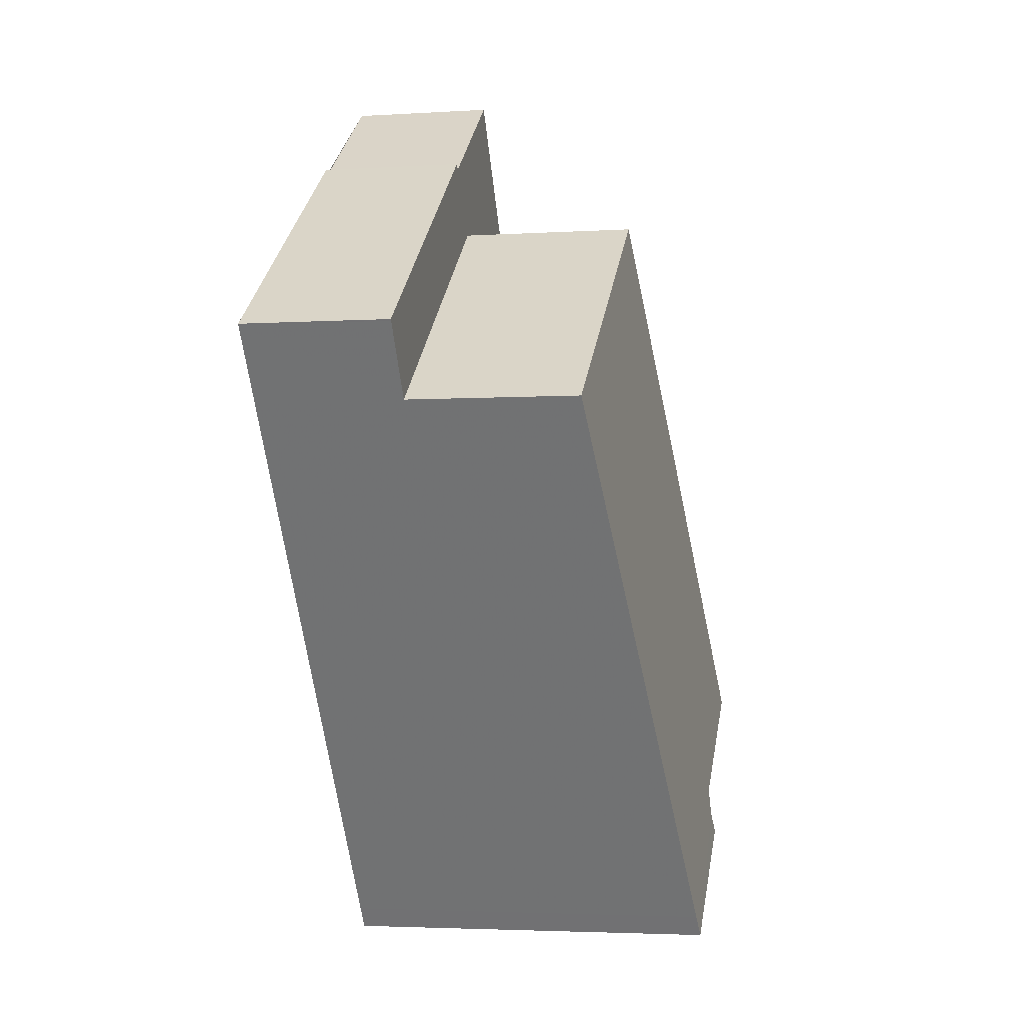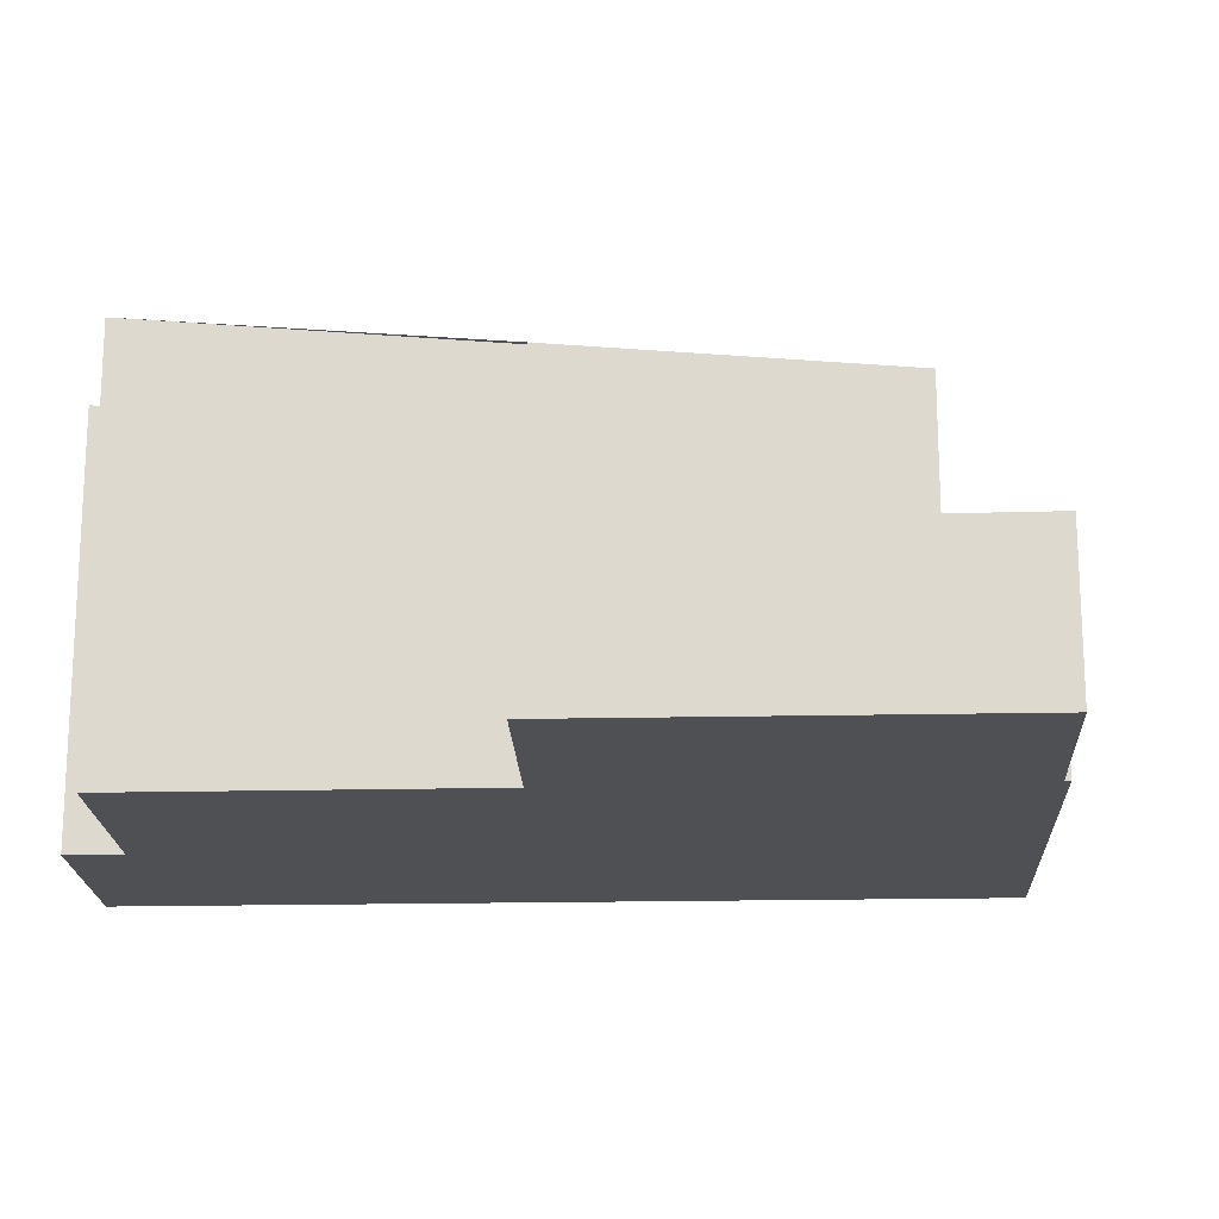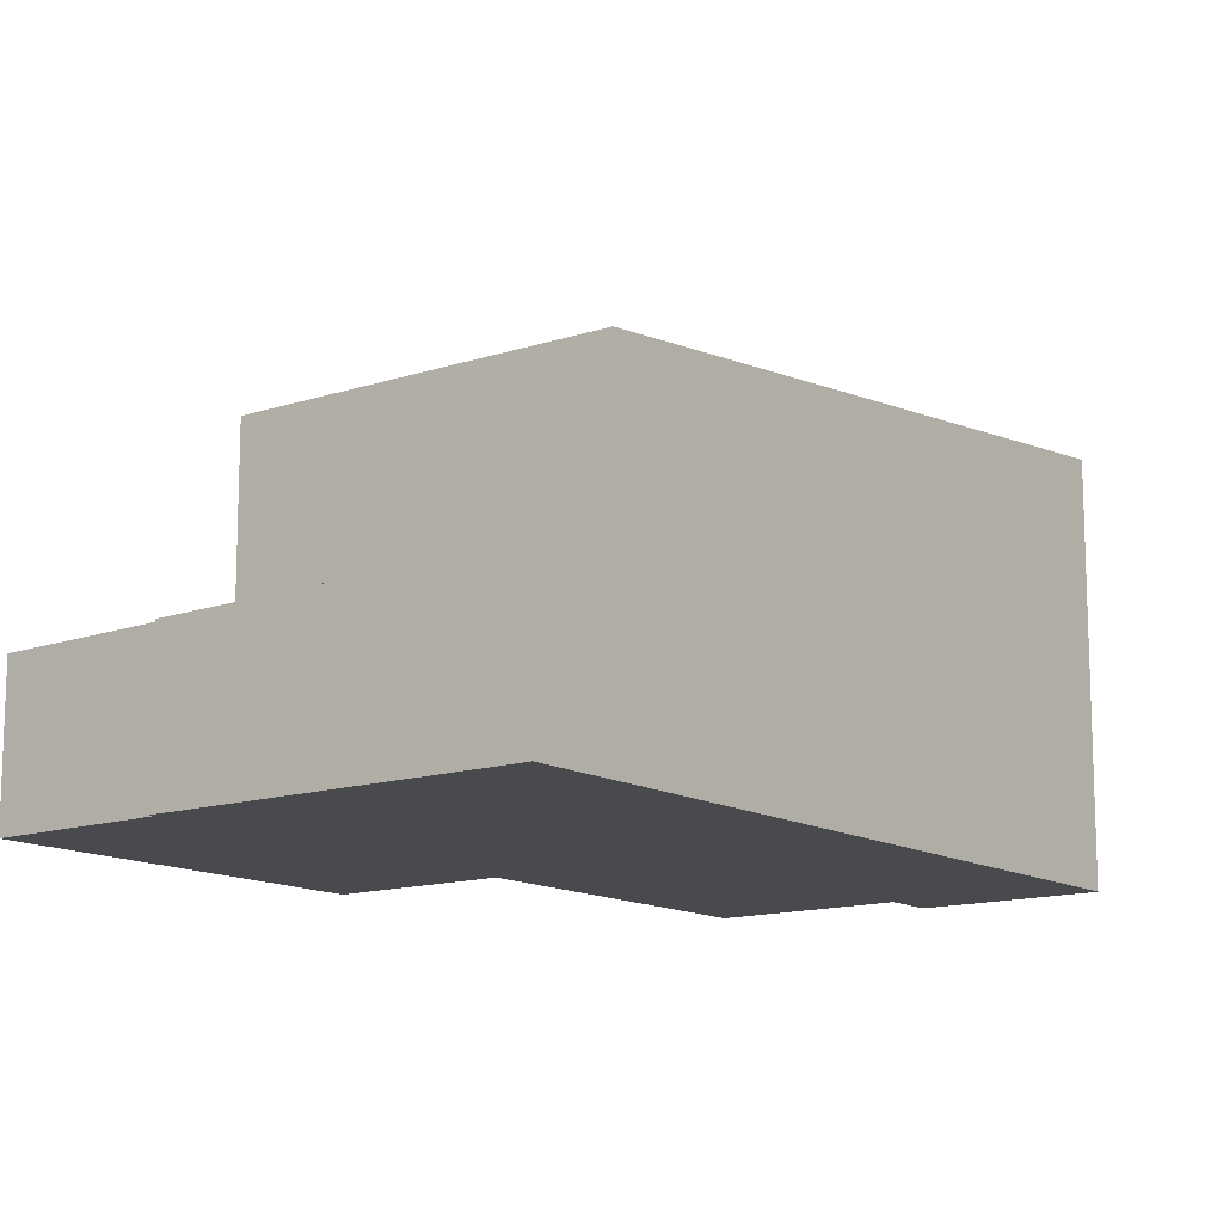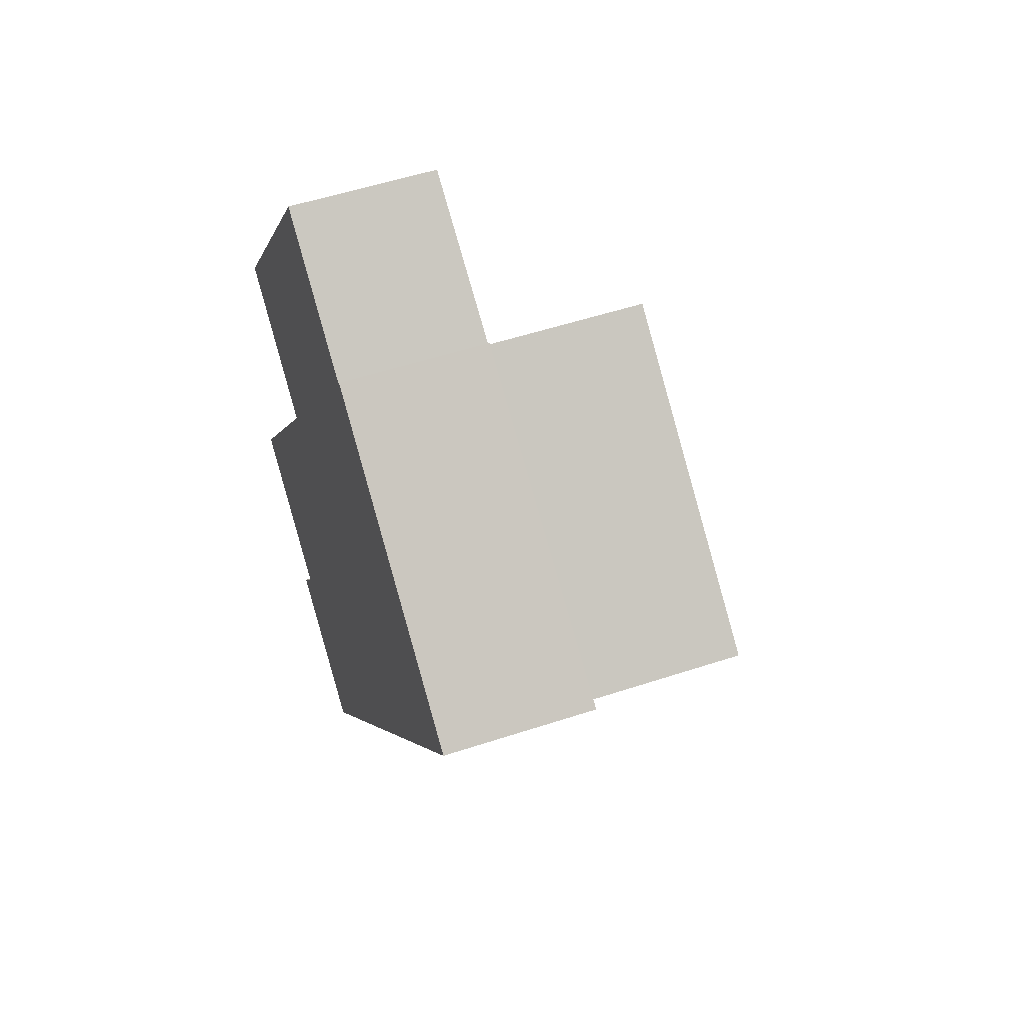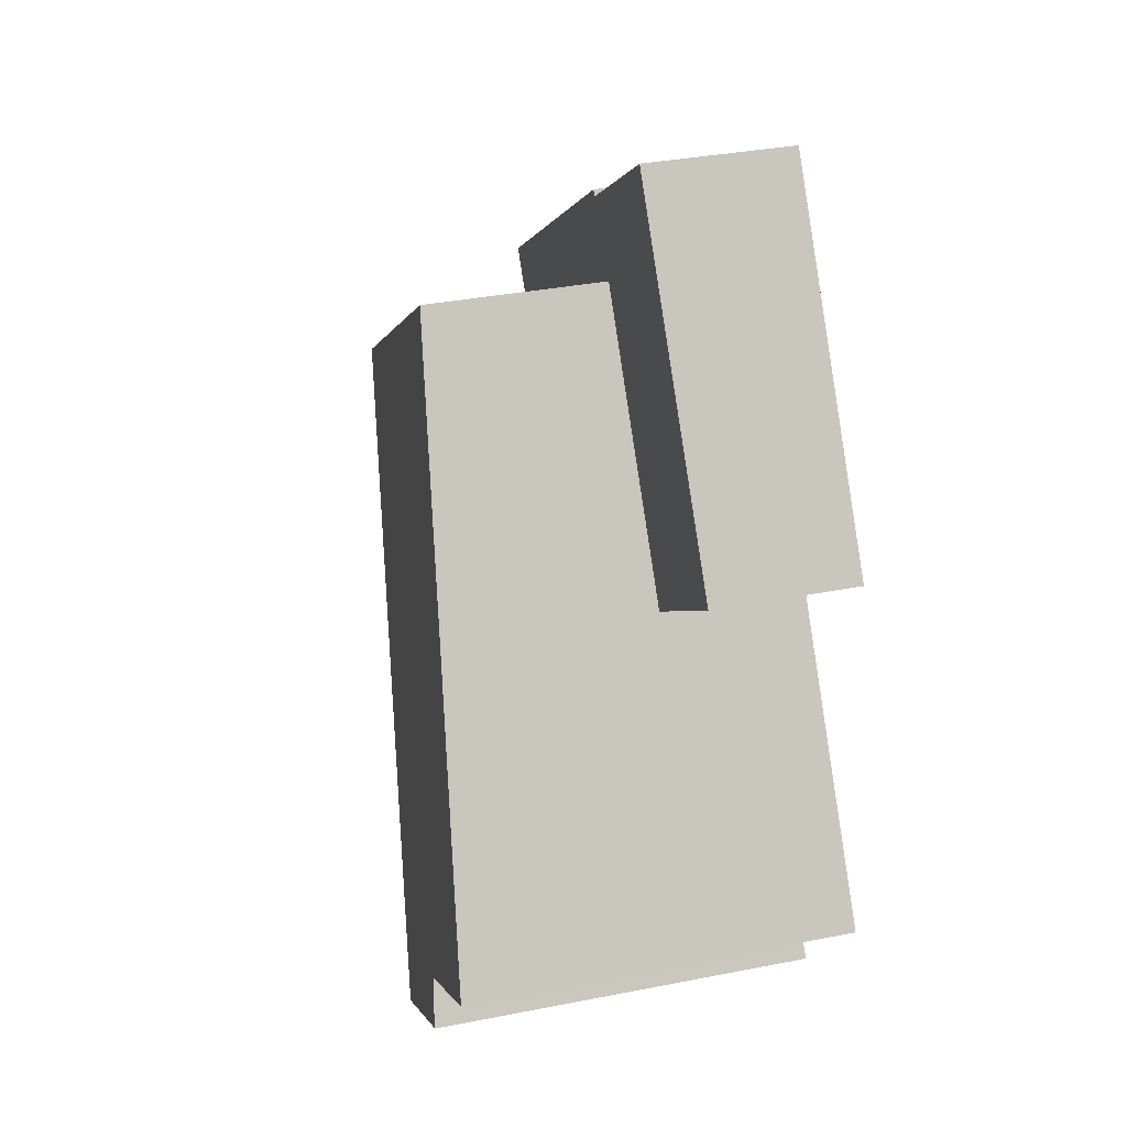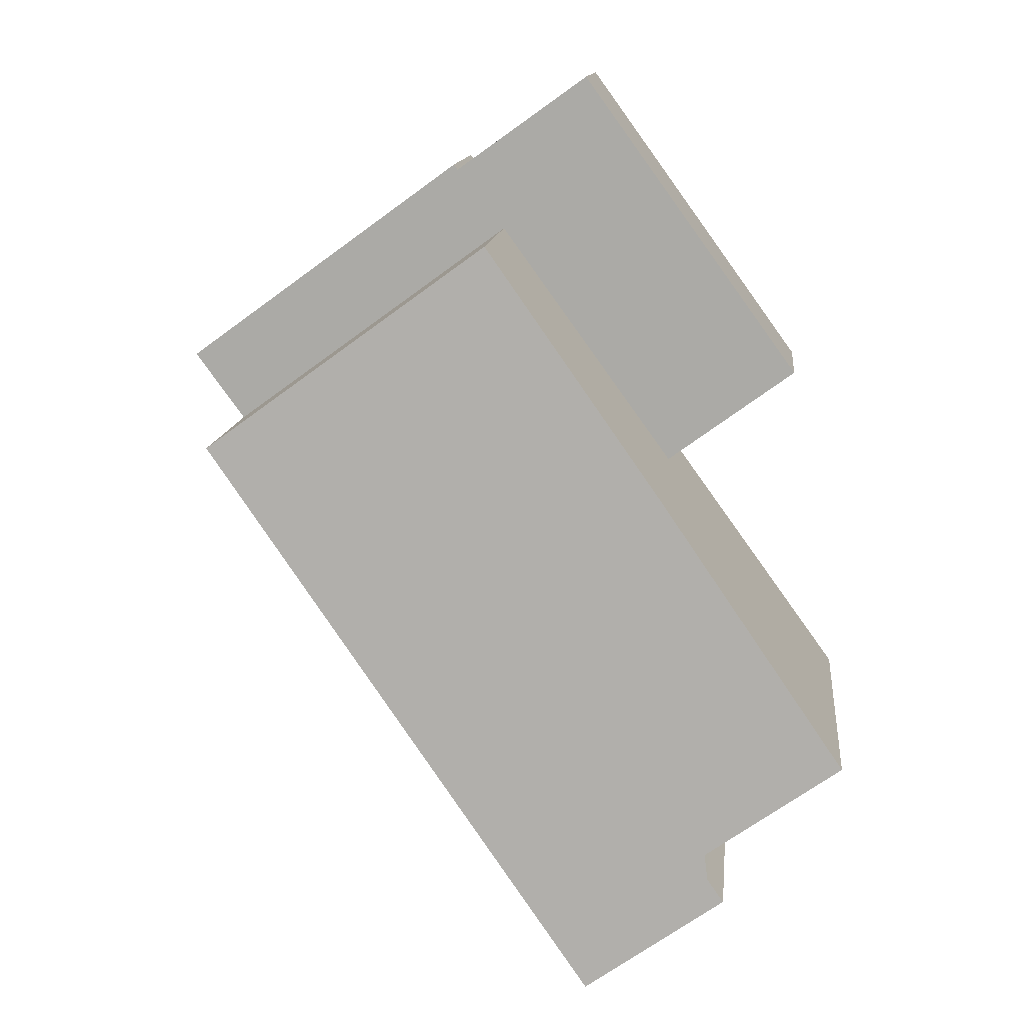
<metadata>
{"format":"obj","ext":"obj","renderer":"f3d","projection":"perspective","resolution":1024,"background":"white","views":[{"elev":-3.4,"azim":-78.2,"up":"+Y"},{"elev":-19.1,"azim":128.3,"up":"+Z"},{"elev":-13.3,"azim":-106.8,"up":"+Z"},{"elev":53.4,"azim":-109.4,"up":"+Y"},{"elev":35.6,"azim":75.5,"up":"+Y"},{"elev":13.3,"azim":6.1,"up":"+Y"}]}
</metadata>
<code>
v -2404 -2496 6.697
v -2403 -2487 6.128
v -2400 -2492 6.637
v -2402 -2494 6.627
v -2402 -2494 6.707
v -2412 -2485 2.623
v -2407 -2481 2.548
v -2407 -2482 2.547
v -2405 -2480 2.511
v -2401 -2485 2.473
v -2404 -2496 6.697
v -2402 -2494 6.664
v -2405 -2496 6.656
v -2405 -2496 6.656
v -2411 -2486 5.63
v -2406 -2483 5.646
v -2403 -2487 6.128
v -2411 -2486 5.63
v -2403 -2487 6.128
v -2412 -2485 2.623
v -2411 -2486 2.615
v -2411 -2486 2.615
v -2404 -2481 2.503
v -2404 -2481 2.505
v -2405 -2480 2.513
v -2401 -2485 2.475
v -2407 -2482 2.547
v -2412 -2485 2.623
v -2406 -2483 2.538
v -2407 -2482 2.546
v -2411 -2486 2.615
v -2403 -2487 2.508
v -2411 -2486 2.615
v -2411 -2486 5.63
v -2412 -2485 2.623
v -2411 -2486 5.63
v -2406 -2483 5.646
v -2406 -2483 2.538
v -2403 -2487 2.508
v -2406 -2483 2.538
v -2406 -2483 5.646
v -2405 -2496 6.656
v -2404 -2496 6.697
v -2404 -2496 0
v -2405 -2496 -8.882e-16
v -2400 -2492 6.637
v -2403 -2487 6.128
v -2403 -2487 0
v -2400 -2492 0
v -2402 -2494 6.627
v -2400 -2492 6.637
v -2400 -2492 0
v -2402 -2494 8.882e-16
v -2402 -2494 6.664
v -2402 -2494 6.627
v -2402 -2494 8.882e-16
v -2402 -2494 0
v -2404 -2496 6.697
v -2402 -2494 6.707
v -2402 -2494 0
v -2404 -2496 0
v -2412 -2485 2.623
v -2412 -2485 2.623
v -2412 -2485 0
v -2412 -2485 0
v -2407 -2482 2.547
v -2407 -2481 2.548
v -2407 -2481 0
v -2407 -2482 0
v -2407 -2482 2.546
v -2407 -2482 2.547
v -2407 -2482 0
v -2407 -2482 0
v -2404 -2481 2.503
v -2405 -2480 2.511
v -2405 -2480 -4.441e-16
v -2404 -2481 4.441e-16
v -2401 -2485 2.475
v -2401 -2485 2.473
v -2401 -2485 0
v -2401 -2485 0
v -2404 -2496 6.697
v -2404 -2496 6.697
v -2404 -2496 0
v -2404 -2496 0
v -2402 -2494 6.707
v -2402 -2494 6.664
v -2402 -2494 0
v -2402 -2494 0
v -2411 -2486 5.63
v -2405 -2496 6.656
v -2405 -2496 -8.882e-16
v -2411 -2486 8.882e-16
v -2403 -2487 6.128
v -2403 -2487 6.128
v -2403 -2487 0
v -2403 -2487 0
v -2407 -2481 2.548
v -2412 -2485 2.623
v -2412 -2485 0
v -2407 -2481 0
v -2412 -2485 2.623
v -2411 -2486 2.615
v -2411 -2486 0
v -2412 -2485 0
v -2401 -2485 2.473
v -2404 -2481 2.503
v -2404 -2481 4.441e-16
v -2401 -2485 0
v -2405 -2480 2.511
v -2405 -2480 2.513
v -2405 -2480 0
v -2405 -2480 -4.441e-16
v -2403 -2487 2.508
v -2401 -2485 2.475
v -2401 -2485 0
v -2403 -2487 0
v -2407 -2482 2.547
v -2407 -2482 2.547
v -2407 -2482 0
v -2407 -2482 0
v -2405 -2480 2.513
v -2407 -2482 2.546
v -2407 -2482 0
v -2405 -2480 0
v -2412 -2485 2.623
v -2412 -2485 2.623
v -2412 -2485 0
v -2412 -2485 0
v -2404 -2496 0
v -2412 -2485 0
v -2407 -2481 0
v -2407 -2482 0
v -2405 -2480 0
v -2401 -2485 0
v -2403 -2487 0
v -2400 -2492 0
v -2402 -2494 0
v -2402 -2494 0
f 12 5 11 13
f 13 11 1 14
f 17 2 3 4 12 13 15 16
f 24 23 10 26
f 35 6 20 28
f 25 9 23 24
f 28 20 7 27
f 29 24 26 39
f 30 25 24 29
f 29 22 28 27 8 30
f 33 31 18 34
f 28 22 21 35
f 15 13 14 36
f 37 19 32 38
f 40 33 34 41
f 43 44 45 42
f 47 48 49 46
f 51 52 53 50
f 55 56 57 54
f 59 60 61 58
f 63 64 65 62
f 67 68 69 66
f 71 72 73 70
f 75 76 77 74
f 79 80 81 78
f 83 84 85 82
f 87 88 89 86
f 91 92 93 90
f 95 96 97 94
f 99 100 101 98
f 103 104 105 102
f 107 108 109 106
f 111 112 113 110
f 115 116 117 114
f 119 120 121 118
f 123 124 125 122
f 127 128 129 126
f 131 132 133 134 135 136 137 138 139 130

</code>
